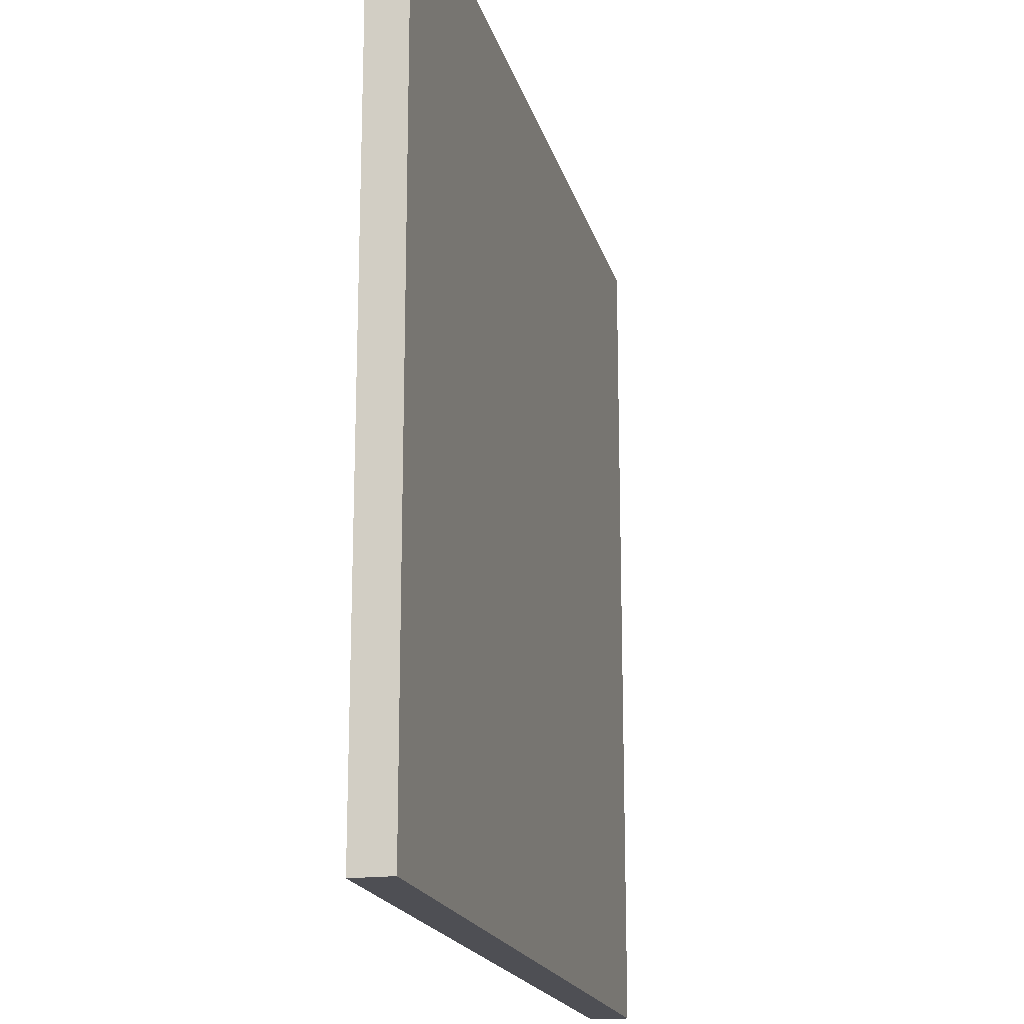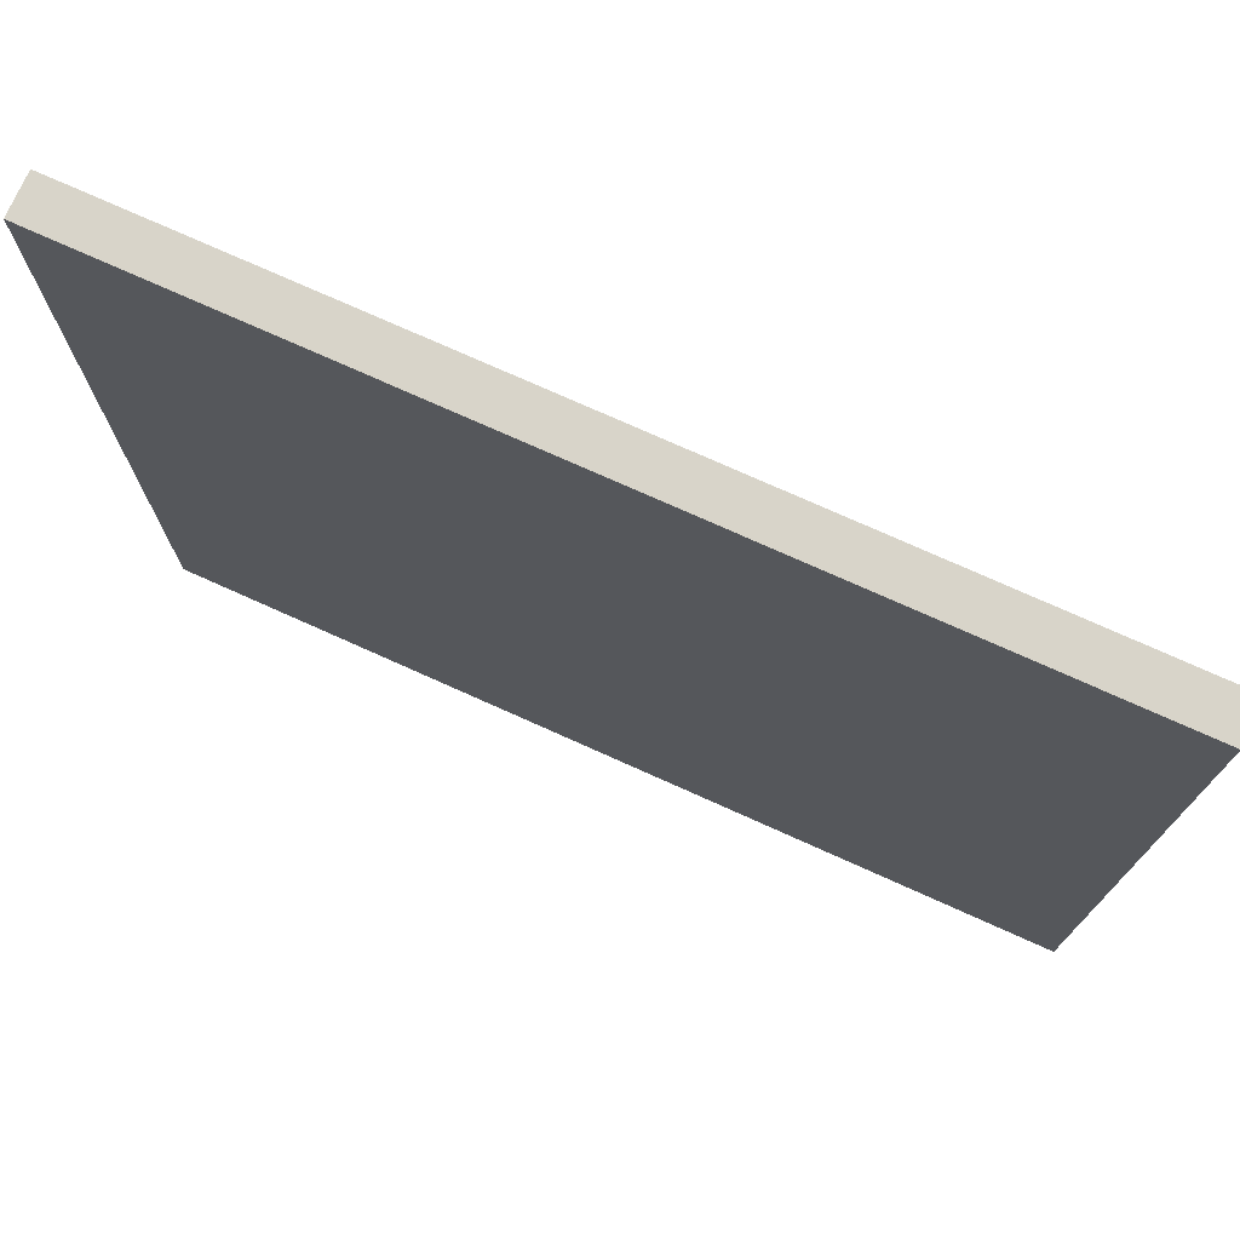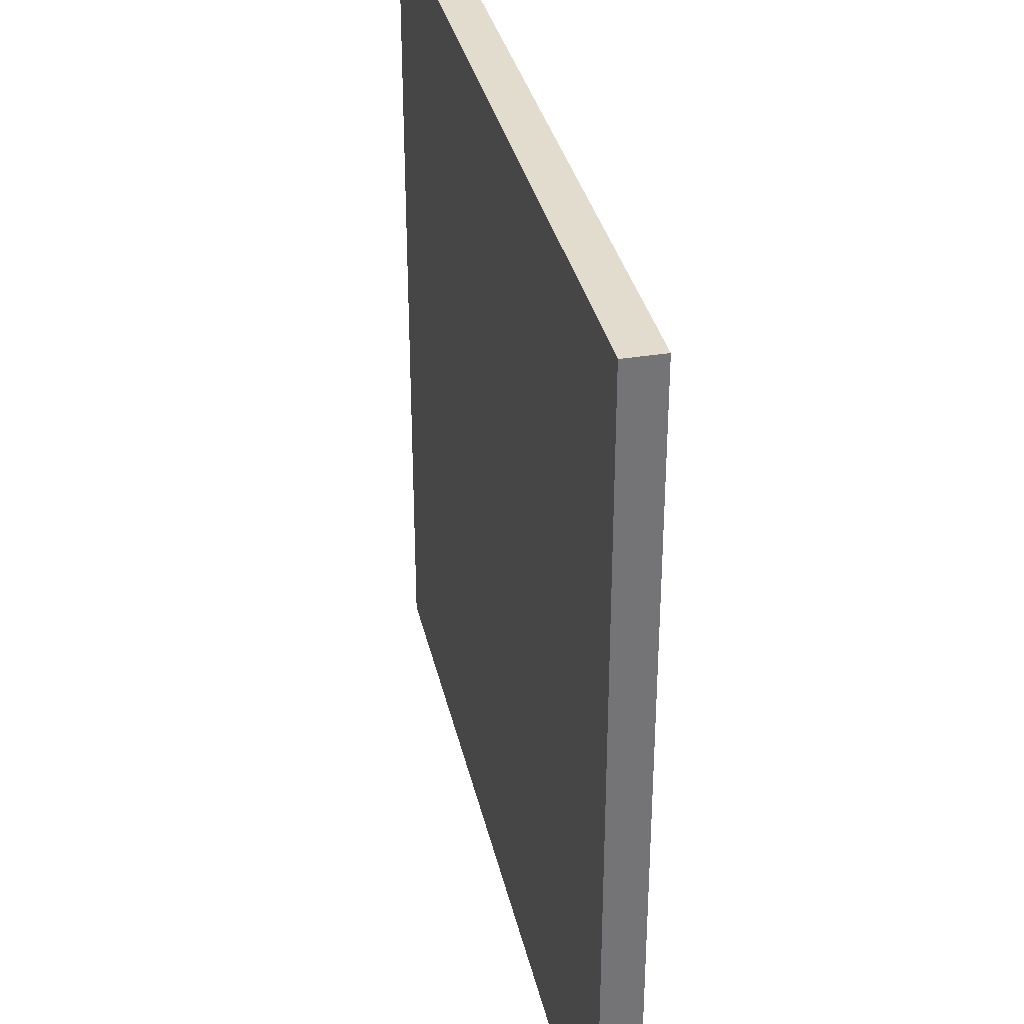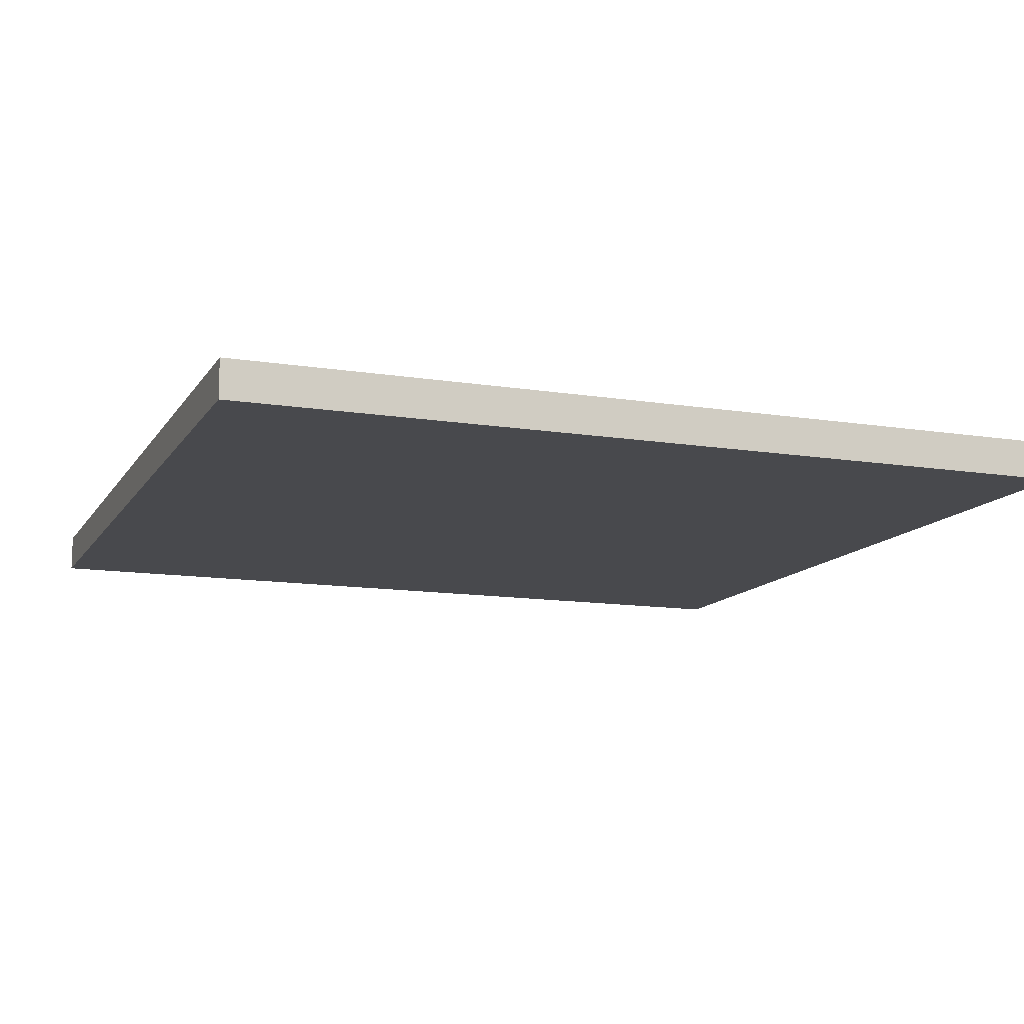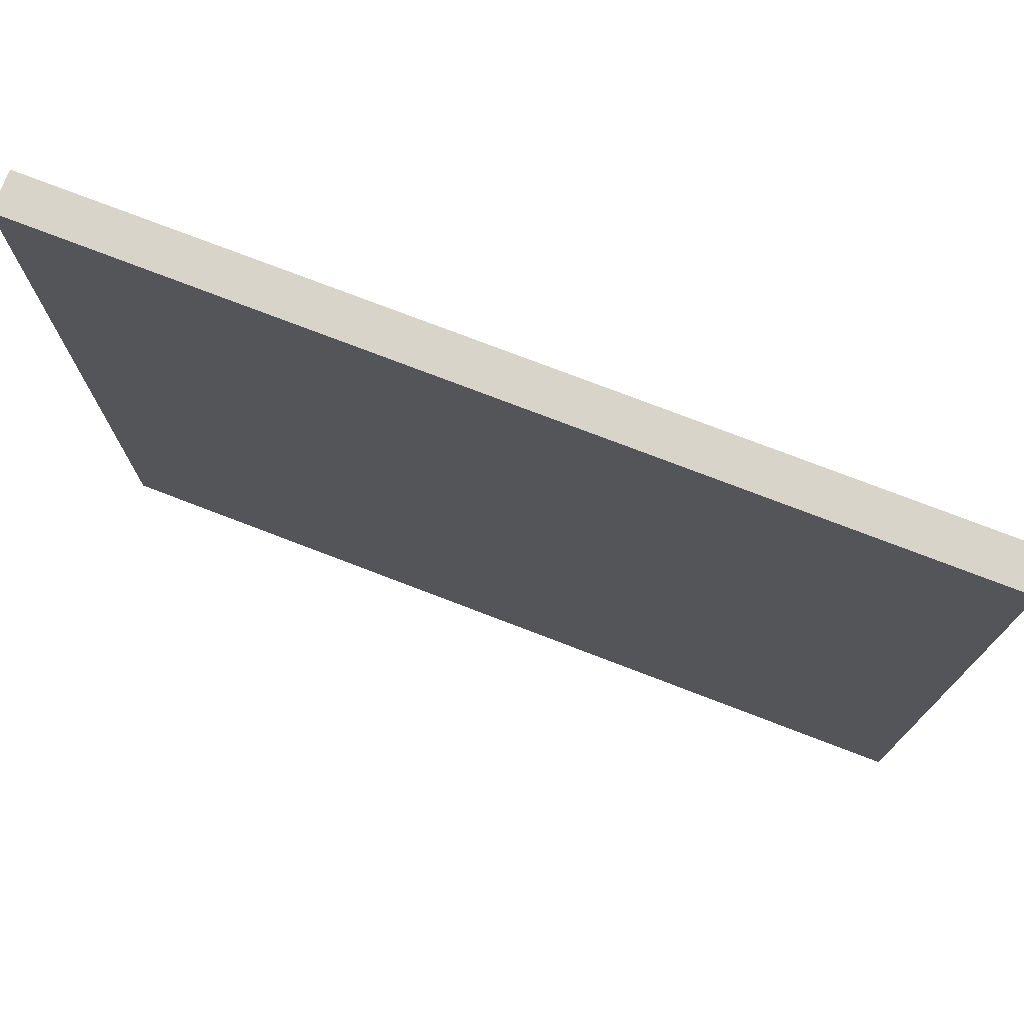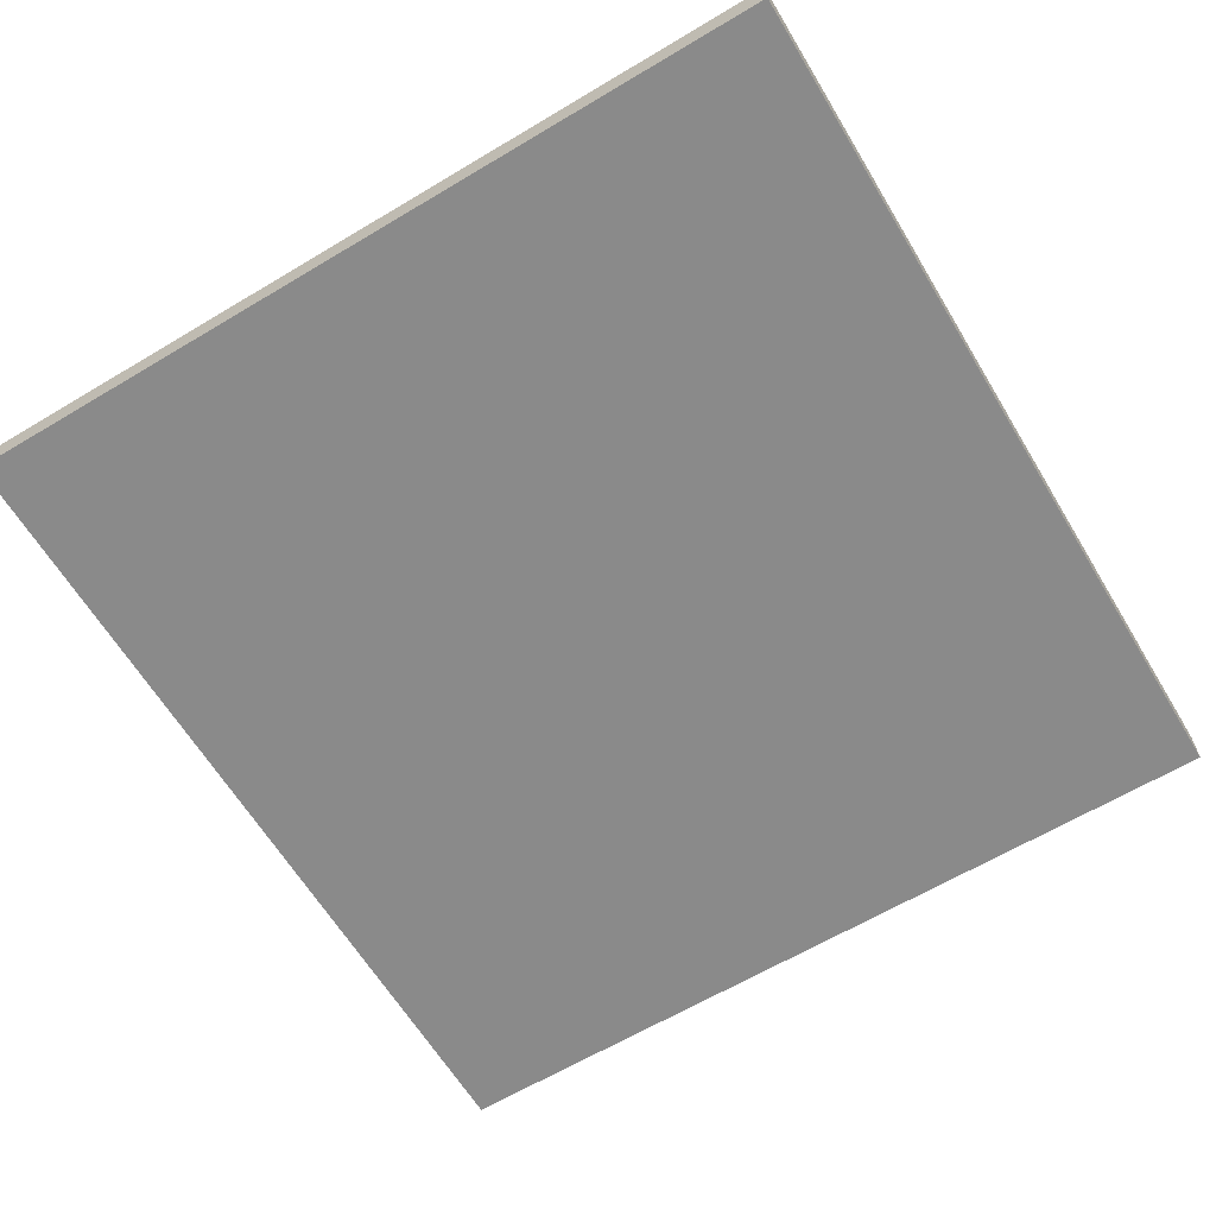
<metadata>
{"format":"obj","ext":"obj","renderer":"f3d","projection":"perspective","resolution":1024,"background":"white","views":[{"elev":-18.4,"azim":-76.4,"up":"+Z"},{"elev":75.1,"azim":-155.8,"up":"+Z"},{"elev":34.1,"azim":77.6,"up":"+Z"},{"elev":-12.5,"azim":159.4,"up":"+Y"},{"elev":75.7,"azim":-159.0,"up":"+Z"},{"elev":-63.4,"azim":-58.9,"up":"+Y"}]}
</metadata>
<code>
o S10_1_1/S10_1/mesh11/mesh11-geometry#mesh11-geometry
v 0.2353 0.4623 -0.2288
v -0.233 0.4831 -0.2288
v 0.2353 0.4831 -0.2288
v -0.233 0.4623 -0.2288
v 0.2353 0.4831 0.2239
v -0.233 0.4623 0.2239
v -0.233 0.4831 0.2239
v 0.2353 0.4623 0.2239
f 1 2 3
f 2 1 4
f 3 2 1
f 4 1 2
f 2 5 3
f 3 5 2
f 5 1 3
f 3 1 5
f 1 6 4
f 4 6 1
f 6 2 4
f 4 2 6
f 5 2 7
f 7 2 5
f 1 5 8
f 8 5 1
f 6 1 8
f 8 1 6
f 2 6 7
f 7 6 2
f 6 5 7
f 7 5 6
f 5 6 8
f 8 6 5

</code>
